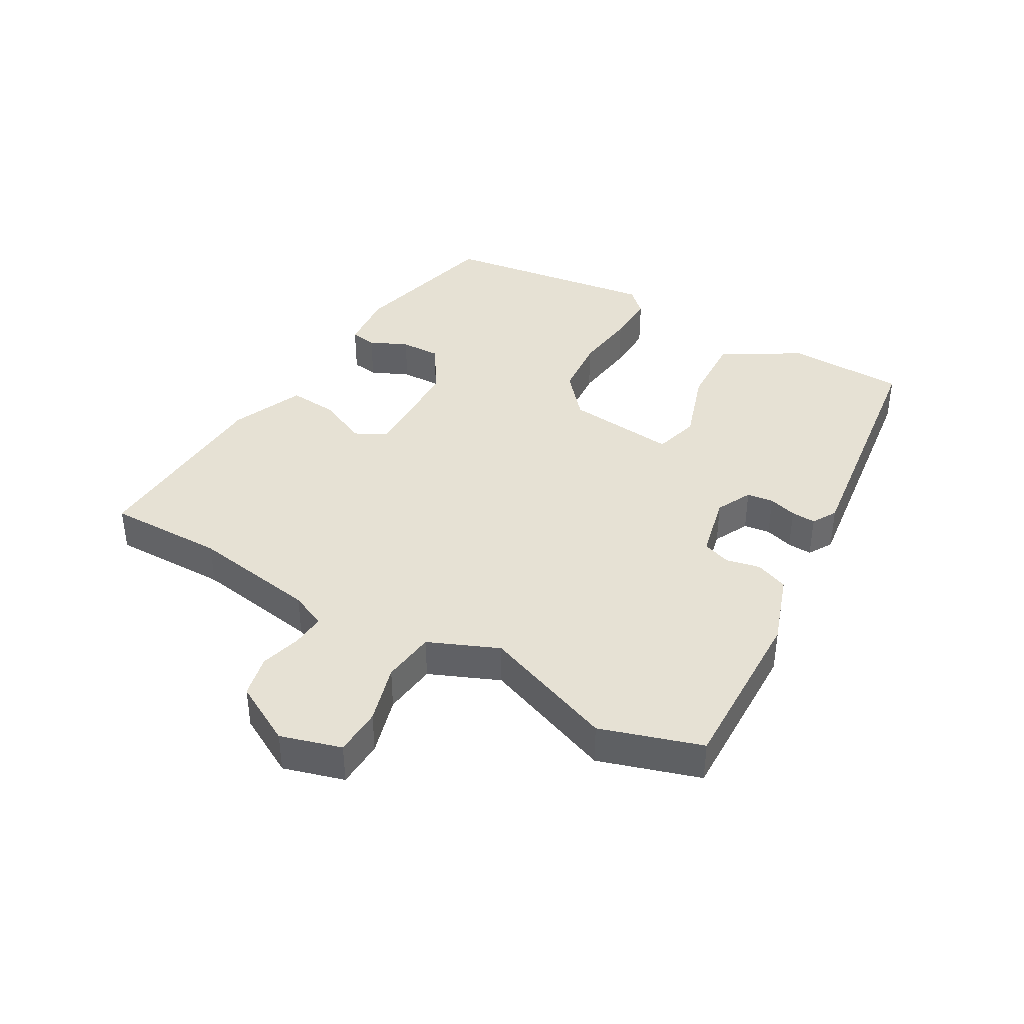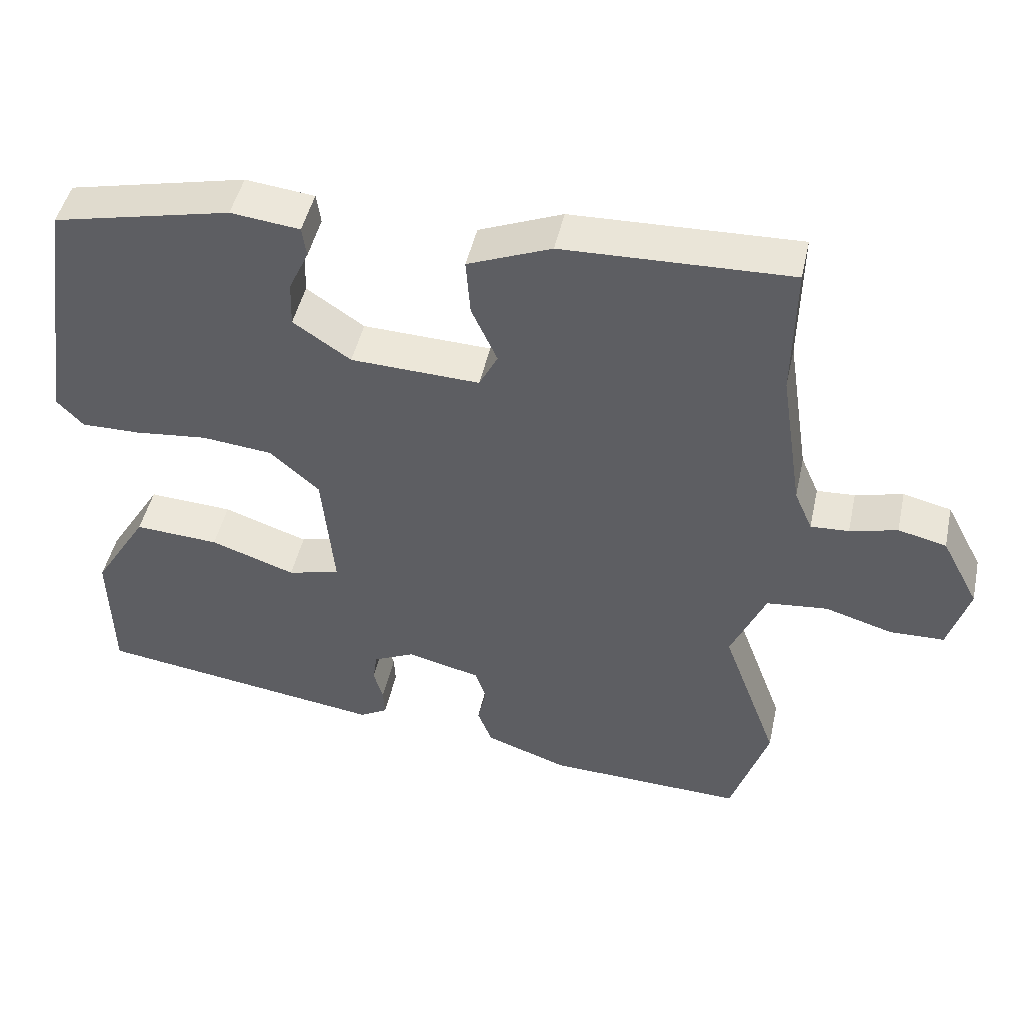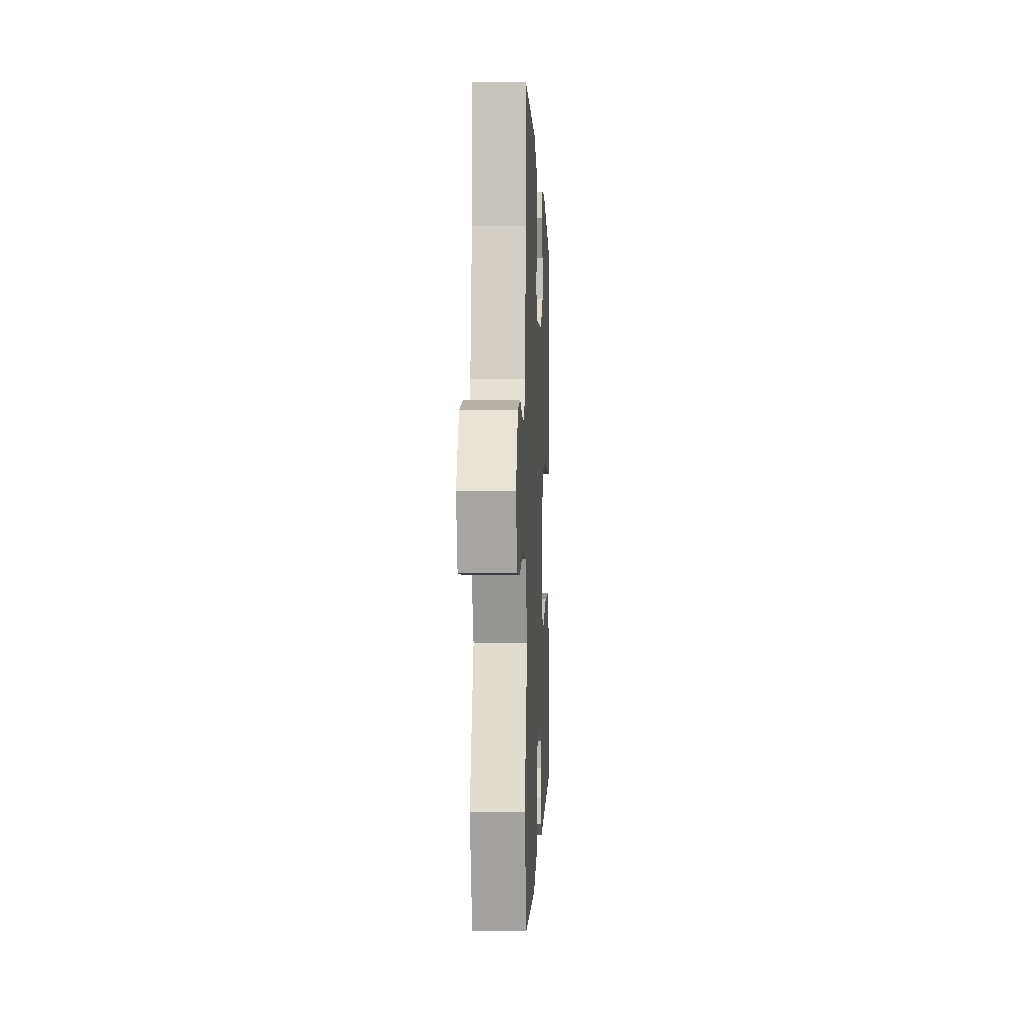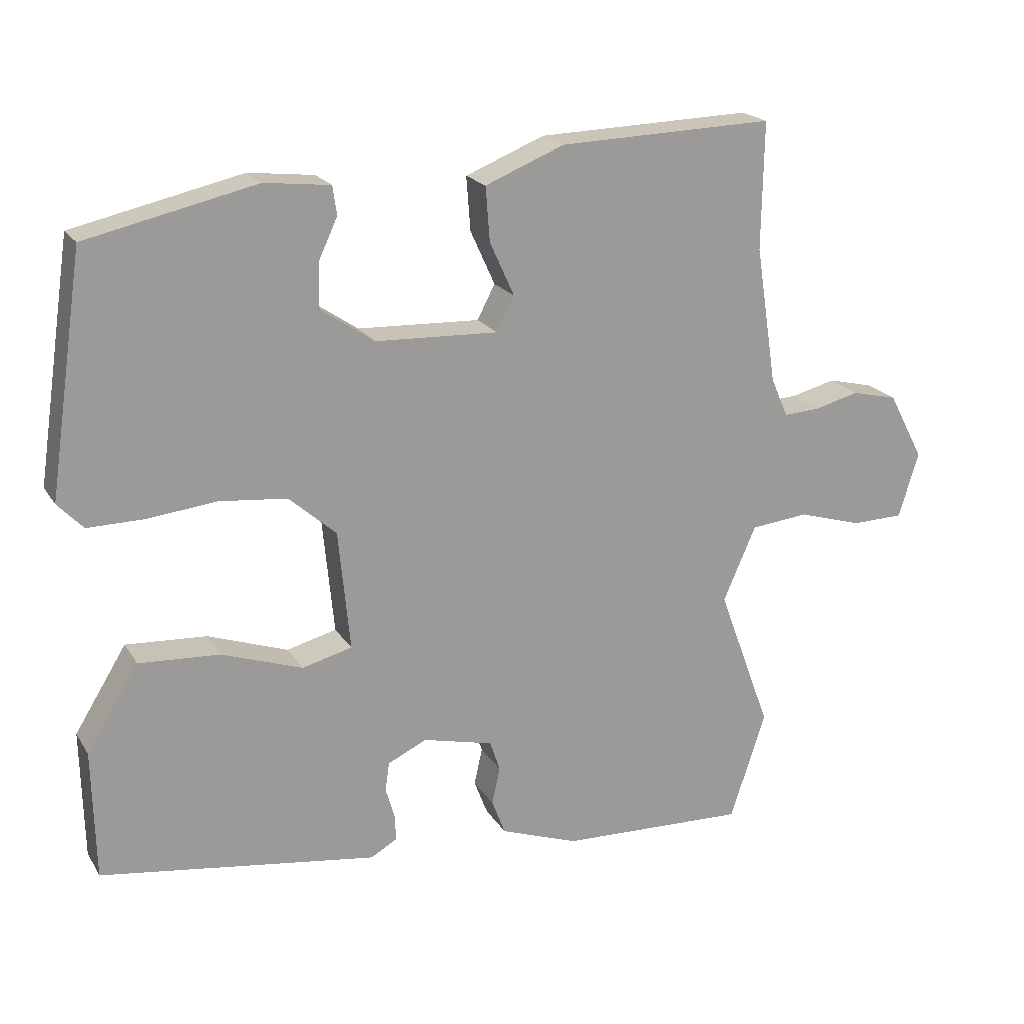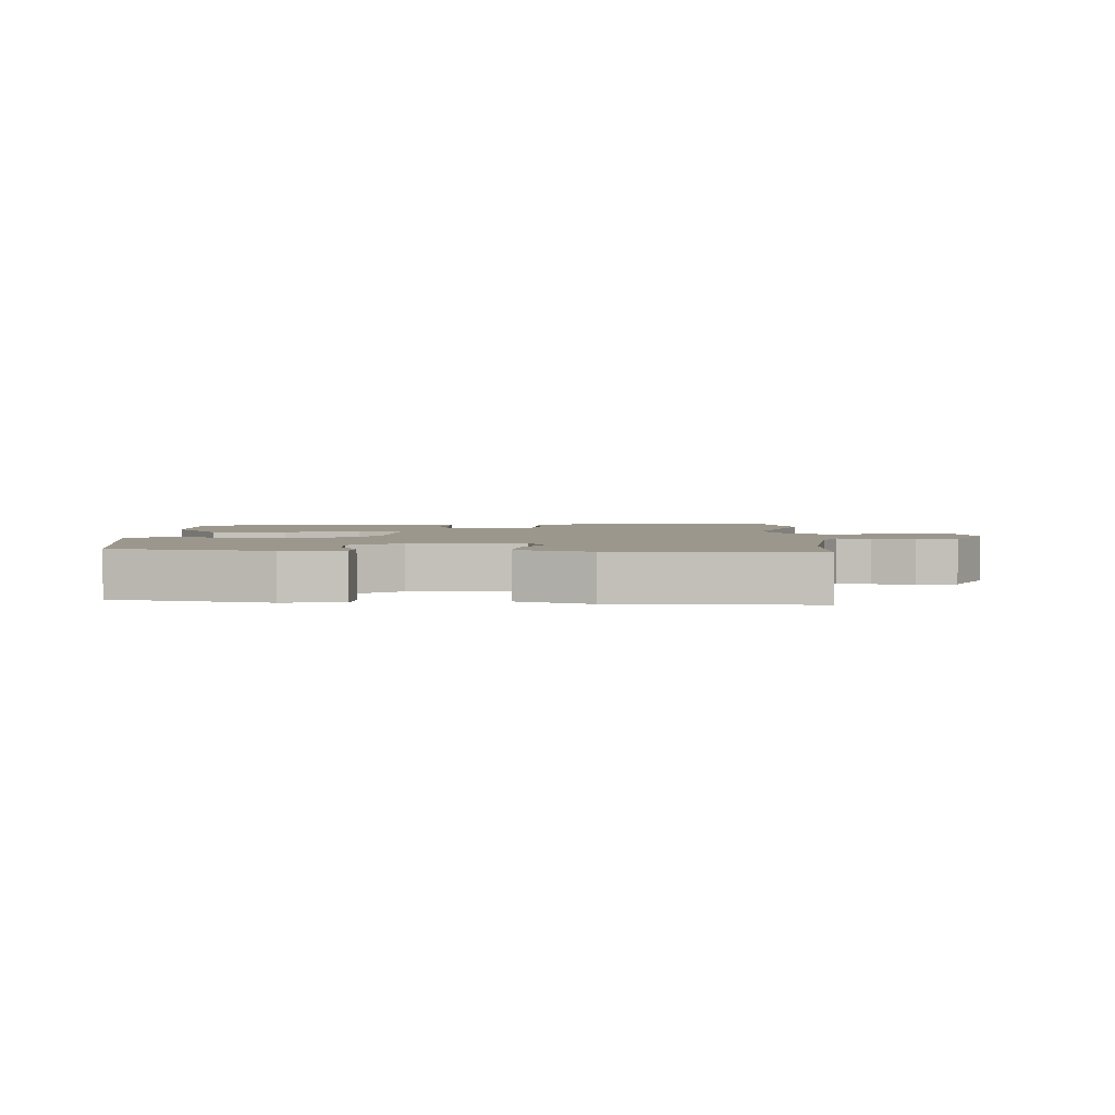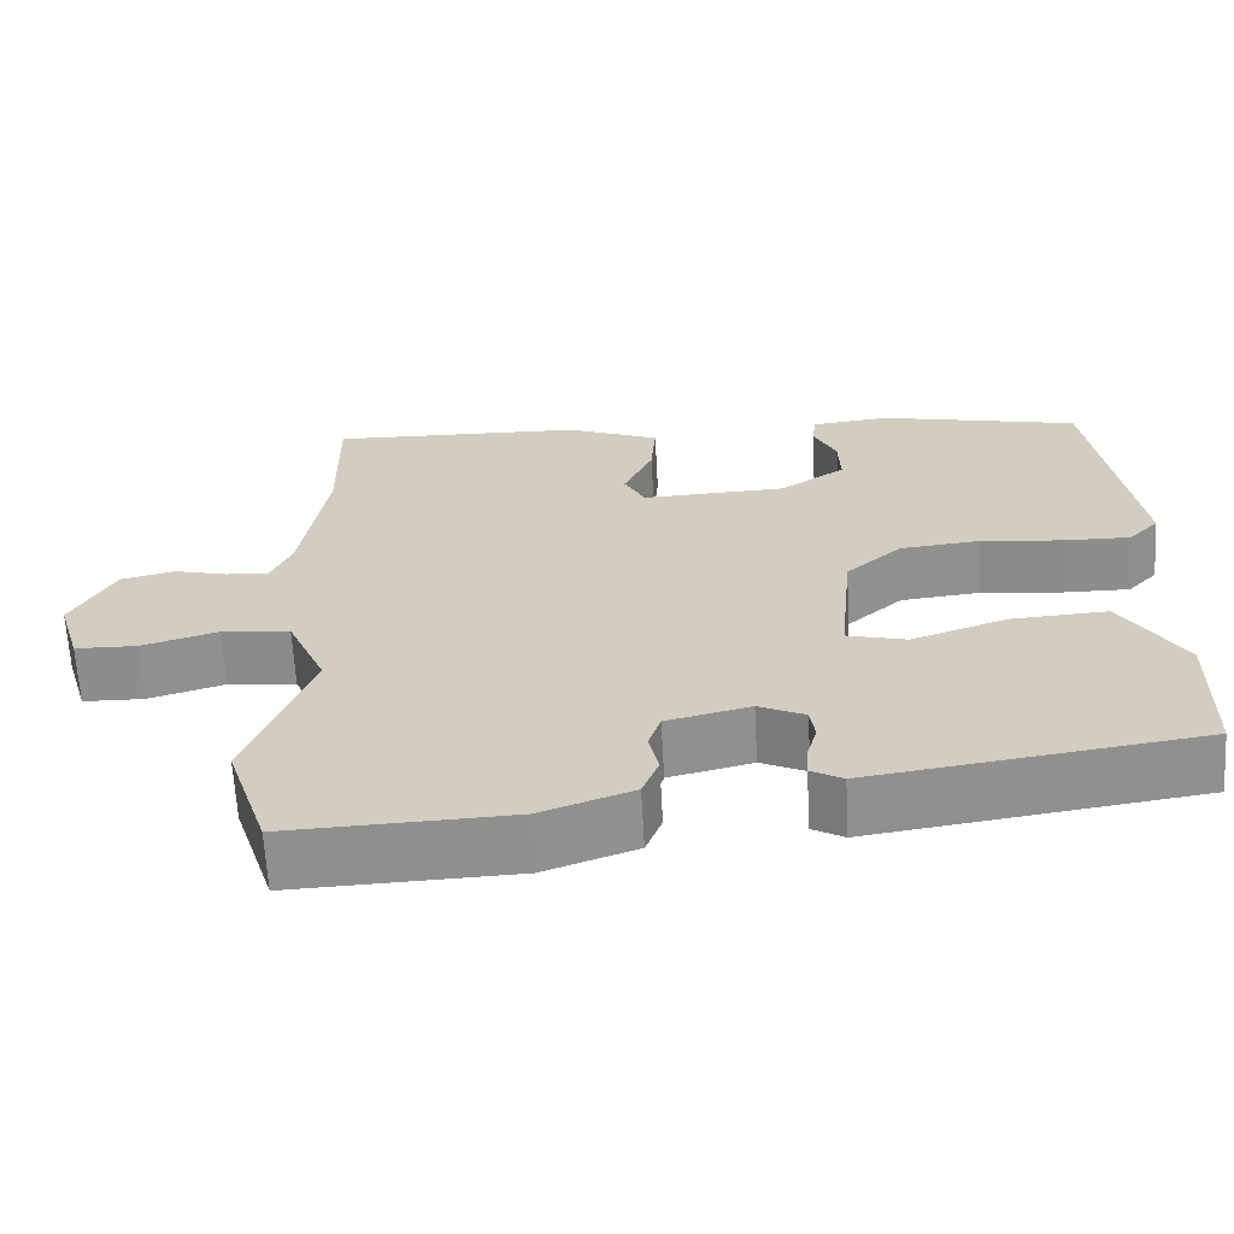
<metadata>
{"format":"obj","ext":"obj","renderer":"f3d","projection":"perspective","resolution":1024,"background":"white","views":[{"elev":39.3,"azim":120.5,"up":"+Y"},{"elev":46.8,"azim":12.3,"up":"+Z"},{"elev":-1.2,"azim":92.6,"up":"+Z"},{"elev":20.1,"azim":-23.1,"up":"+Z"},{"elev":2.9,"azim":1.0,"up":"+Y"},{"elev":-64.8,"azim":-176.8,"up":"+Z"}]}
</metadata>
<code>
v -0.493 0.07 0.472
v -0.245 0.07 0.528
v -0.149 0.07 0.517
v -0.143 0.07 0.475
v -0.171 0.07 0.415
v -0.173 0.07 0.351
v -0.093 0.07 0.297
v 0.086 0.07 0.29
v 0.112 0.07 0.34
v 0.076 0.07 0.419
v 0.07 0.07 0.498
v 0.186 0.07 0.545
v 0.501 0.07 0.555
v 0.498 0.07 0.369
v 0.529 0.07 0.168
v 0.554 0.07 0.111
v 0.607 0.07 0.114
v 0.673 0.07 0.131
v 0.74 0.07 0.115
v 0.792 0.07 0.017
v 0.763 0.07 -0.079
v 0.687 0.07 -0.081
v 0.593 0.07 -0.053
v 0.508 0.07 -0.062
v 0.46 0.07 -0.172
v 0.538 0.07 -0.383
v 0.486 0.07 -0.542
v 0.211 0.07 -0.532
v 0.097 0.07 -0.491
v 0.077 0.07 -0.439
v 0.089 0.07 -0.385
v 0.074 0.07 -0.34
v -0.029 0.07 -0.315
v -0.086 0.07 -0.342
v -0.092 0.07 -0.384
v -0.079 0.07 -0.429
v -0.077 0.07 -0.468
v -0.116 0.07 -0.49
v -0.52 0.07 -0.432
v -0.524 0.07 -0.243
v -0.448 0.07 -0.12
v -0.33 0.07 -0.127
v -0.212 0.07 -0.168
v -0.139 0.07 -0.149
v -0.156 0.07 0.027
v -0.225 0.07 0.088
v -0.323 0.07 0.098
v -0.425 0.07 0.087
v -0.507 0.07 0.086
v -0.544 0.07 0.125
v -0.493 0 0.472
v -0.245 0 0.528
v -0.149 0 0.517
v -0.143 0 0.475
v -0.171 0 0.415
v -0.173 0 0.351
v -0.093 0 0.297
v 0.086 0 0.29
v 0.112 0 0.34
v 0.076 0 0.419
v 0.07 0 0.498
v 0.186 0 0.545
v 0.501 0 0.555
v 0.498 0 0.369
v 0.529 0 0.168
v 0.554 0 0.111
v 0.607 0 0.114
v 0.673 0 0.131
v 0.74 0 0.115
v 0.792 0 0.017
v 0.763 0 -0.079
v 0.687 0 -0.081
v 0.593 0 -0.053
v 0.508 0 -0.062
v 0.46 0 -0.172
v 0.538 0 -0.383
v 0.486 0 -0.542
v 0.211 0 -0.532
v 0.097 0 -0.491
v 0.077 0 -0.439
v 0.089 0 -0.385
v 0.074 0 -0.34
v -0.029 0 -0.315
v -0.086 0 -0.342
v -0.092 0 -0.384
v -0.079 0 -0.429
v -0.077 0 -0.468
v -0.116 0 -0.49
v -0.52 0 -0.432
v -0.524 0 -0.243
v -0.448 0 -0.12
v -0.33 0 -0.127
v -0.212 0 -0.168
v -0.139 0 -0.149
v -0.156 0 0.027
v -0.225 0 0.088
v -0.323 0 0.098
v -0.425 0 0.087
v -0.507 0 0.086
v -0.544 0 0.125
f 3 4 5
f 2 3 5
f 1 2 5
f 50 1 5
f 49 50 5
f 48 49 5
f 47 48 5
f 46 47 5 6
f 45 46 6 7
f 44 45 7 8
f 41 42 43
f 40 41 43
f 39 40 43
f 38 39 43
f 37 38 43
f 36 37 43
f 35 36 43
f 34 35 43 44
f 44 8 9
f 34 44 9
f 33 34 9
f 29 30 31
f 28 29 31
f 27 28 31
f 26 27 31
f 25 26 31
f 24 25 31 32
f 21 22 23
f 20 21 23
f 19 20 23
f 18 19 23
f 17 18 23
f 16 17 23 24
f 32 33 9
f 24 32 9
f 16 24 9
f 15 16 9
f 10 11 12
f 9 10 12
f 15 9 12
f 14 15 12
f 12 13 14
f 55 54 53
f 55 53 52
f 55 52 51
f 55 51 100
f 55 100 99
f 55 99 98
f 55 98 97
f 56 55 97 96
f 57 56 96 95
f 58 57 95 94
f 93 92 91
f 93 91 90
f 93 90 89
f 93 89 88
f 93 88 87
f 93 87 86
f 93 86 85
f 94 93 85 84
f 59 58 94
f 59 94 84
f 59 84 83
f 81 80 79
f 81 79 78
f 81 78 77
f 81 77 76
f 81 76 75
f 82 81 75 74
f 73 72 71
f 73 71 70
f 73 70 69
f 73 69 68
f 73 68 67
f 74 73 67 66
f 59 83 82
f 59 82 74
f 59 74 66
f 59 66 65
f 62 61 60
f 62 60 59
f 62 59 65
f 62 65 64
f 64 63 62
f 1 51 52 2
f 2 52 53 3
f 3 53 54 4
f 4 54 55 5
f 5 55 56 6
f 6 56 57 7
f 7 57 58 8
f 8 58 59 9
f 9 59 60 10
f 10 60 61 11
f 11 61 62 12
f 12 62 63 13
f 13 63 64 14
f 14 64 65 15
f 15 65 66 16
f 16 66 67 17
f 17 67 68 18
f 18 68 69 19
f 19 69 70 20
f 20 70 71 21
f 21 71 72 22
f 22 72 73 23
f 23 73 74 24
f 24 74 75 25
f 25 75 76 26
f 26 76 77 27
f 27 77 78 28
f 28 78 79 29
f 29 79 80 30
f 30 80 81 31
f 31 81 82 32
f 32 82 83 33
f 33 83 84 34
f 34 84 85 35
f 35 85 86 36
f 36 86 87 37
f 37 87 88 38
f 38 88 89 39
f 39 89 90 40
f 40 90 91 41
f 41 91 92 42
f 42 92 93 43
f 43 93 94 44
f 44 94 95 45
f 45 95 96 46
f 46 96 97 47
f 47 97 98 48
f 48 98 99 49
f 49 99 100 50
f 50 100 51 1

</code>
